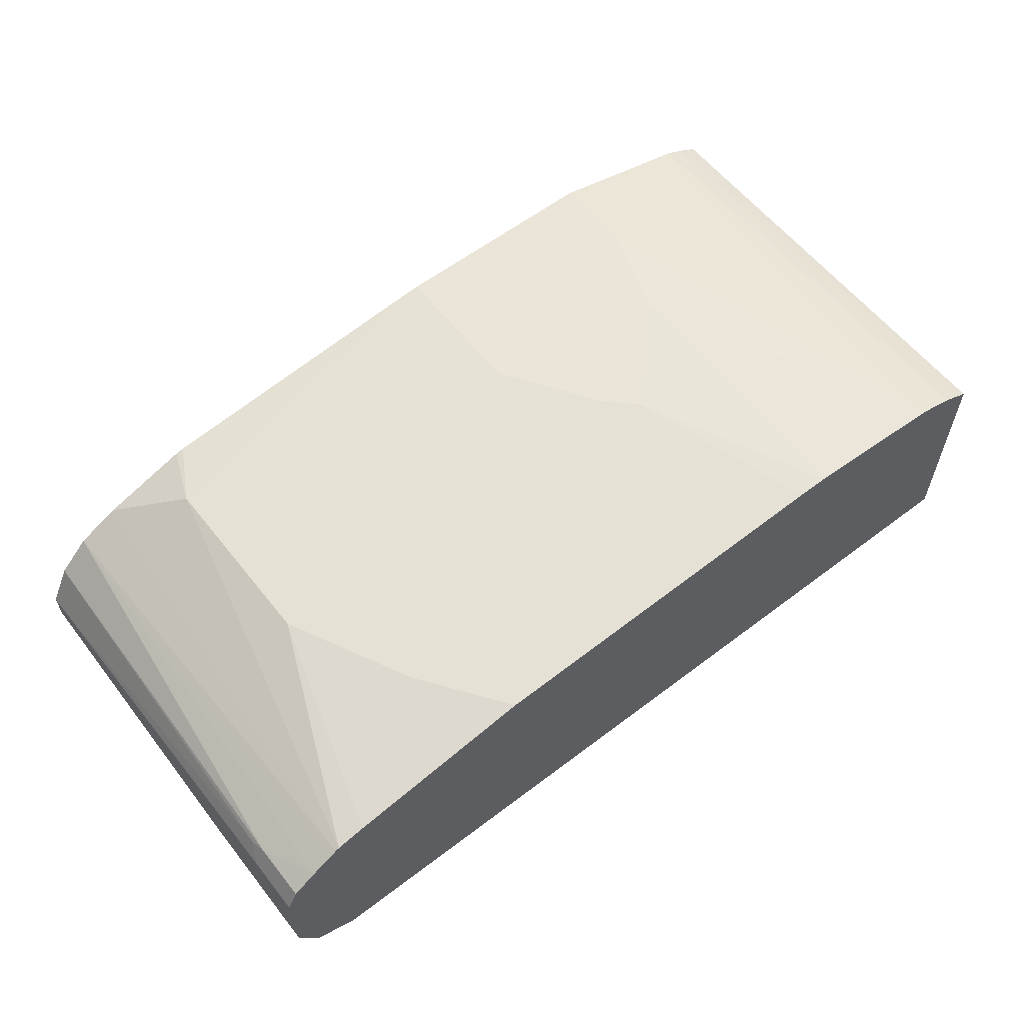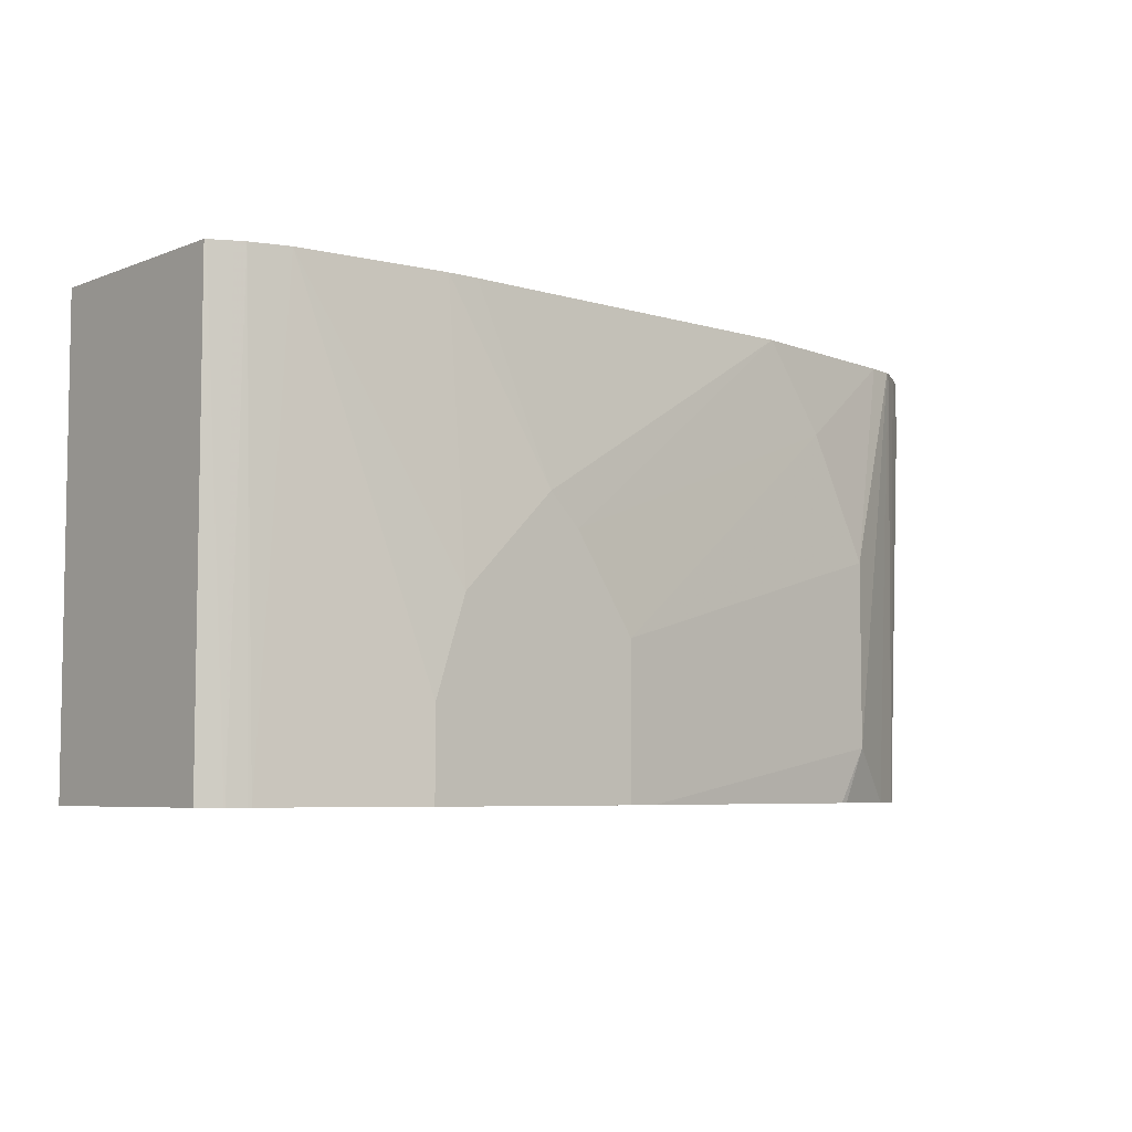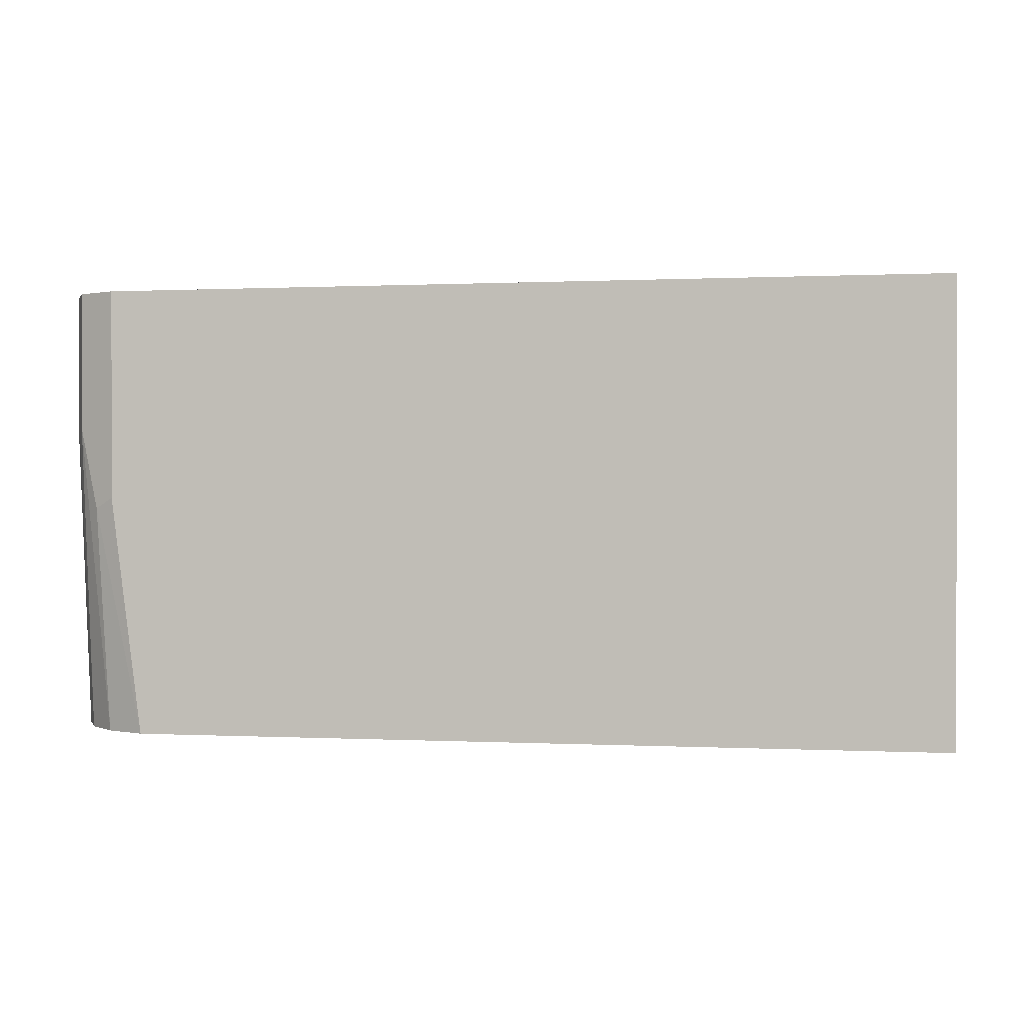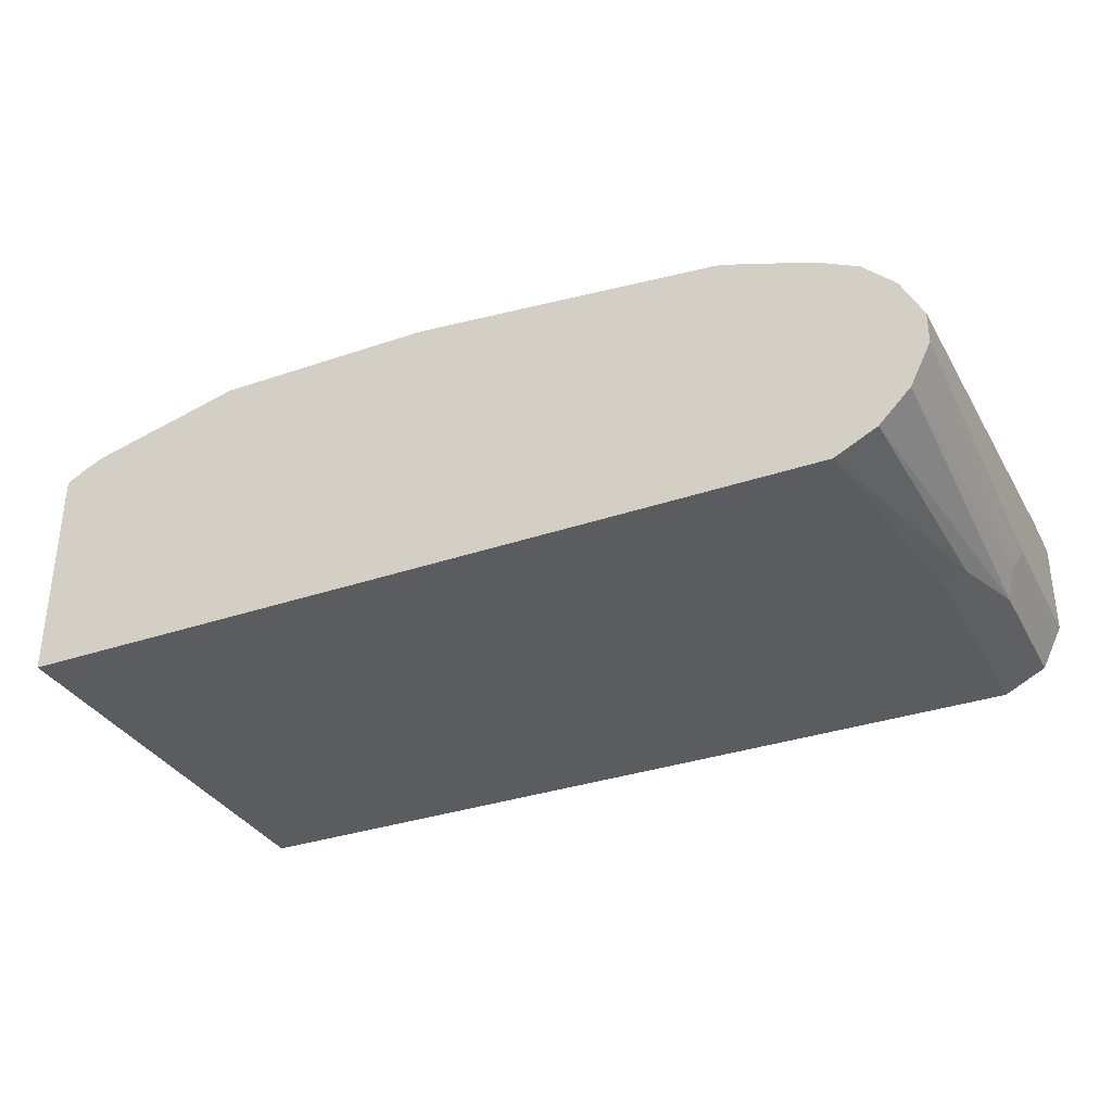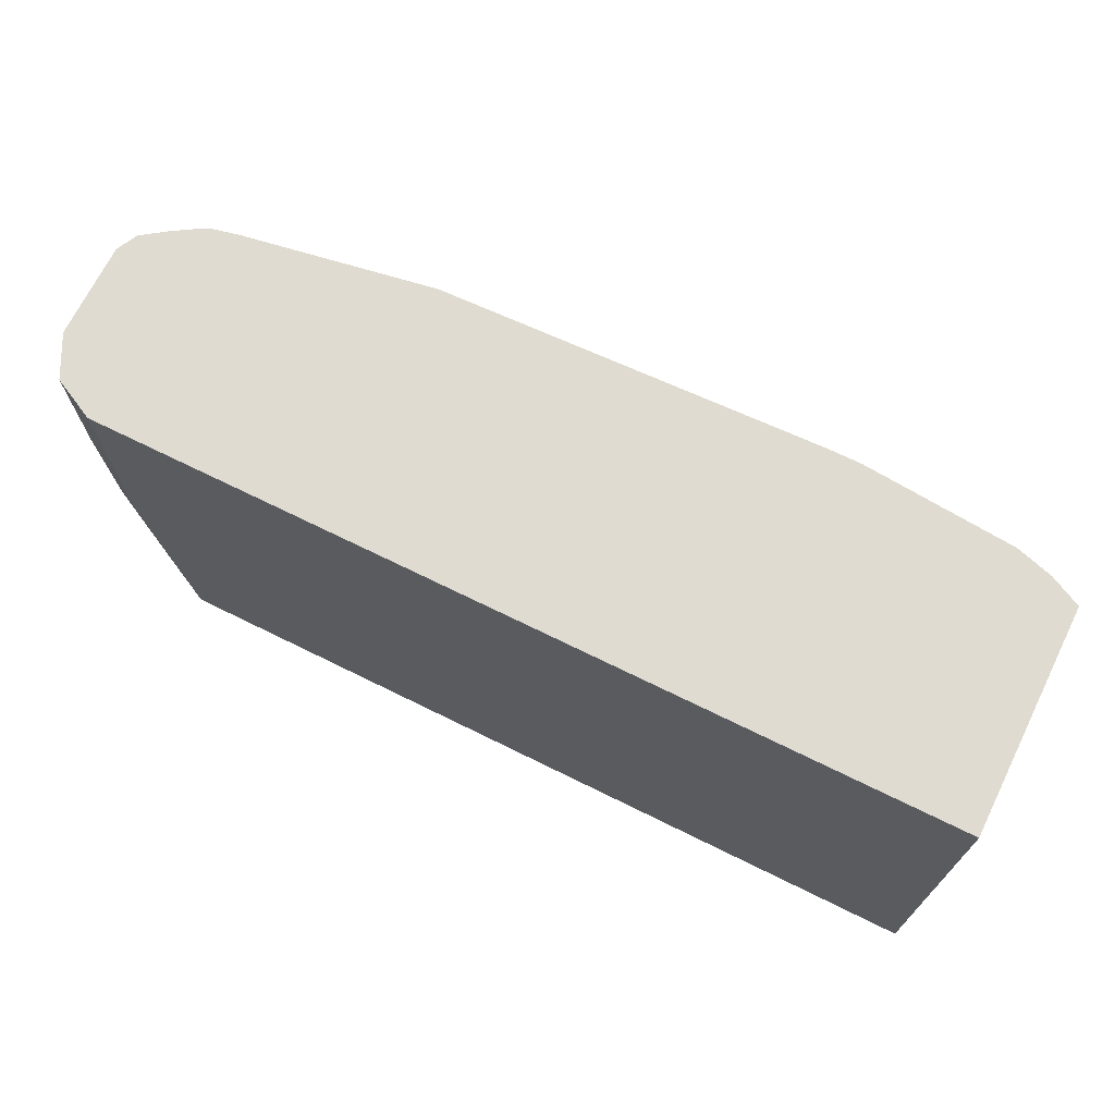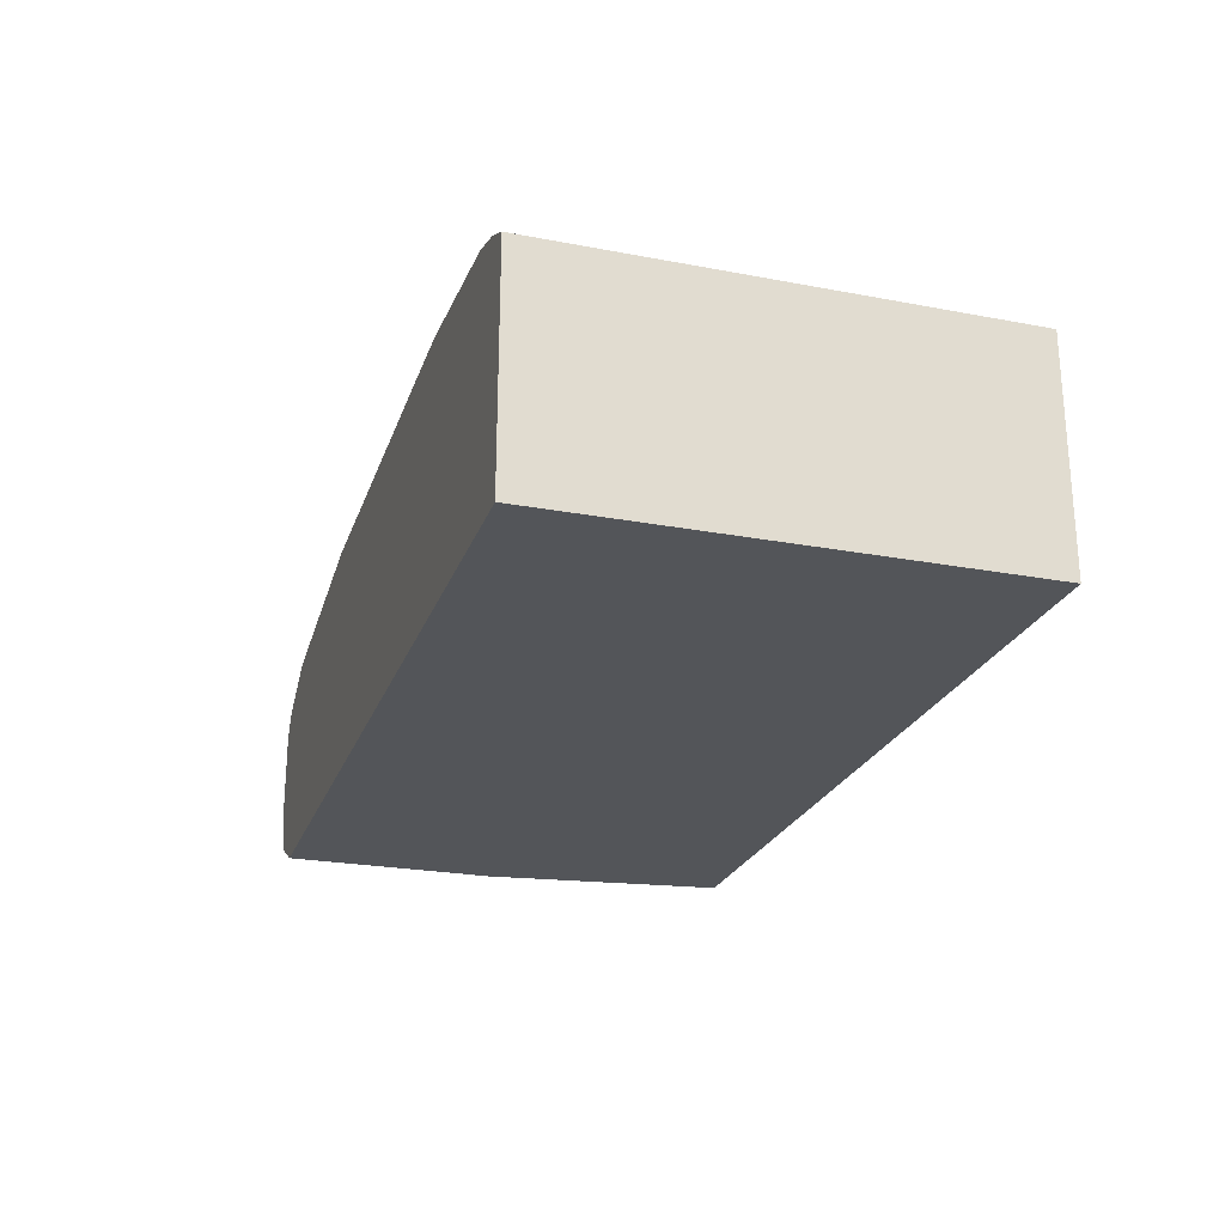
<metadata>
{"format":"obj","ext":"obj","renderer":"f3d","projection":"perspective","resolution":1024,"background":"white","views":[{"elev":59.2,"azim":-38.1,"up":"+Y"},{"elev":-5.9,"azim":139.3,"up":"+Z"},{"elev":0.3,"azim":10.8,"up":"+Z"},{"elev":-33.6,"azim":-155.0,"up":"+Y"},{"elev":70.0,"azim":26.3,"up":"+Z"},{"elev":-24.1,"azim":72.7,"up":"+Y"}]}
</metadata>
<code>
v -0.06744 0.002283 -0.647
v -0.06829 0.003322 -0.3906
v -0.06744 0.002842 -0.3906
v -0.06744 -0.1232 -0.647
v -0.0791 0.00872 -0.647
v -0.07965 0.009014 -0.647
v -0.07925 0.008797 -0.3906
v -0.06744 -0.1232 -0.3906
v -0.5281 -0.1232 -0.647
v -0.08473 0.01153 -0.3906
v -0.08865 0.01305 -0.647
v -0.5457 -0.1232 -0.3906
v -0.5457 -0.1232 -0.5105
v -0.5575 -0.1174 -0.5164
v -0.5516 -0.1115 -0.647
v -0.09046 0.01379 -0.647
v -0.1056 0.01759 -0.3906
v -0.5575 -0.1174 -0.3906
v -0.5692 -0.1115 -0.4695
v -0.5692 -0.09389 -0.647
v -0.1056 0.01759 -0.647
v -0.1761 0.03519 -0.5985
v -0.1937 0.03519 -0.5457
v -0.1903 0.02474 -0.3906
v -0.5692 -0.1115 -0.3906
v -0.5751 -0.09975 -0.4812
v -0.57 -0.09231 -0.647
v -0.1761 0.03519 -0.647
v -0.2465 0.03519 -0.4929
v -0.208 0.02474 -0.3906
v -0.5809 -0.08801 -0.3906
v -0.5809 -0.08801 -0.4753
v -0.5809 -0.07041 -0.647
v -0.2993 0.03519 -0.647
v -0.2641 0.03519 -0.5105
v -0.4225 0.01759 -0.3906
v -0.5809 -0.03522 -0.3906
v -0.5809 -0.0528 -0.647
v -0.3169 0.0336 -0.647
v -0.2993 0.03519 -0.5633
v -0.4577 0.01759 -0.4401
v -0.5281 -1.206e-05 -0.3906
v -0.5809 -0.03522 -0.4225
v -0.5751 -0.02348 -0.3906
v -0.5765 -0.02641 -0.4313
v -0.5692 -0.02936 -0.647
v -0.4753 0.01759 -0.647
v -0.4929 0.01759 -0.6161
v -0.4929 0.01759 -0.5105
v -0.5442 -0.003579 -0.3906
v -0.5751 -0.02348 -0.4225
v -0.5615 -0.01405 -0.3906
v -0.5516 -0.01174 -0.647
v -0.4801 0.01652 -0.647
v -0.5281 -1.206e-05 -0.647
v -0.5464 -0.00468 -0.3906
v -0.5487 -0.006076 -0.3906
v -0.531 -0.001439 -0.647
f 22 29 23
f 23 29 24
f 24 29 30
f 26 32 33
f 29 36 30
f 29 35 36
f 31 37 43
f 31 43 38
f 22 35 29
f 31 38 33
f 26 33 27
f 22 40 35
f 17 22 23
f 22 28 34
f 20 26 27
f 19 26 20
f 19 32 26
f 19 31 32
f 19 25 31
f 17 23 24
f 17 28 22
f 17 21 28
f 16 21 17
f 15 19 20
f 31 33 32
f 22 34 40
f 34 39 40
f 48 55 50
f 35 41 36
f 14 19 15
f 53 56 58
f 53 57 56
f 52 57 53
f 51 52 53
f 50 55 56
f 48 50 49
f 48 54 55
f 47 54 48
f 46 51 53
f 45 51 46
f 44 52 51
f 43 51 45
f 42 49 50
f 41 49 42
f 40 49 41
f 39 49 40
f 39 48 49
f 39 47 48
f 55 58 56
f 38 45 46
f 38 43 45
f 37 51 43
f 37 44 51
f 36 41 42
f 35 40 41
f 14 25 19
f 1 21 16
f 12 14 13
f 2 5 6
f 1 5 2
f 1 6 5
f 1 11 6
f 1 16 11
f 1 28 21
f 1 34 28
f 1 39 34
f 1 47 39
f 1 54 47
f 1 58 55
f 2 6 7
f 1 53 58
f 1 38 46
f 1 33 38
f 1 27 33
f 1 20 27
f 1 15 20
f 1 9 15
f 1 4 9
f 1 8 4
f 1 3 8
f 1 2 3
f 14 18 25
f 1 46 53
f 2 7 10
f 1 55 54
f 2 17 24
f 2 10 17
f 10 16 17
f 10 11 16
f 9 14 15
f 9 13 14
f 6 11 10
f 6 10 7
f 12 18 14
f 4 12 13
f 4 8 12
f 2 8 3
f 2 12 8
f 2 18 12
f 4 13 9
f 2 24 30
f 2 25 18
f 2 30 36
f 2 36 42
f 2 50 56
f 2 56 57
f 2 42 50
f 2 52 44
f 2 44 37
f 2 37 31
f 2 31 25
f 2 57 52

</code>
